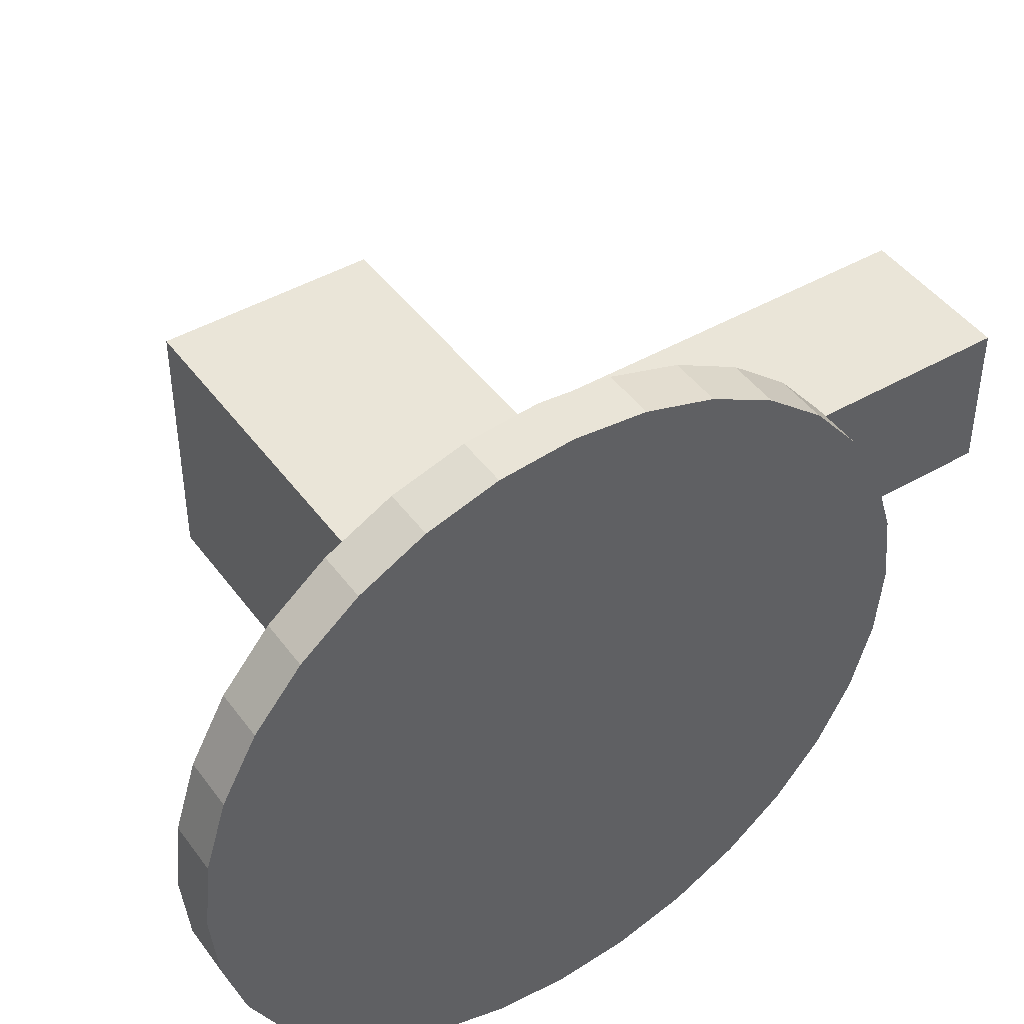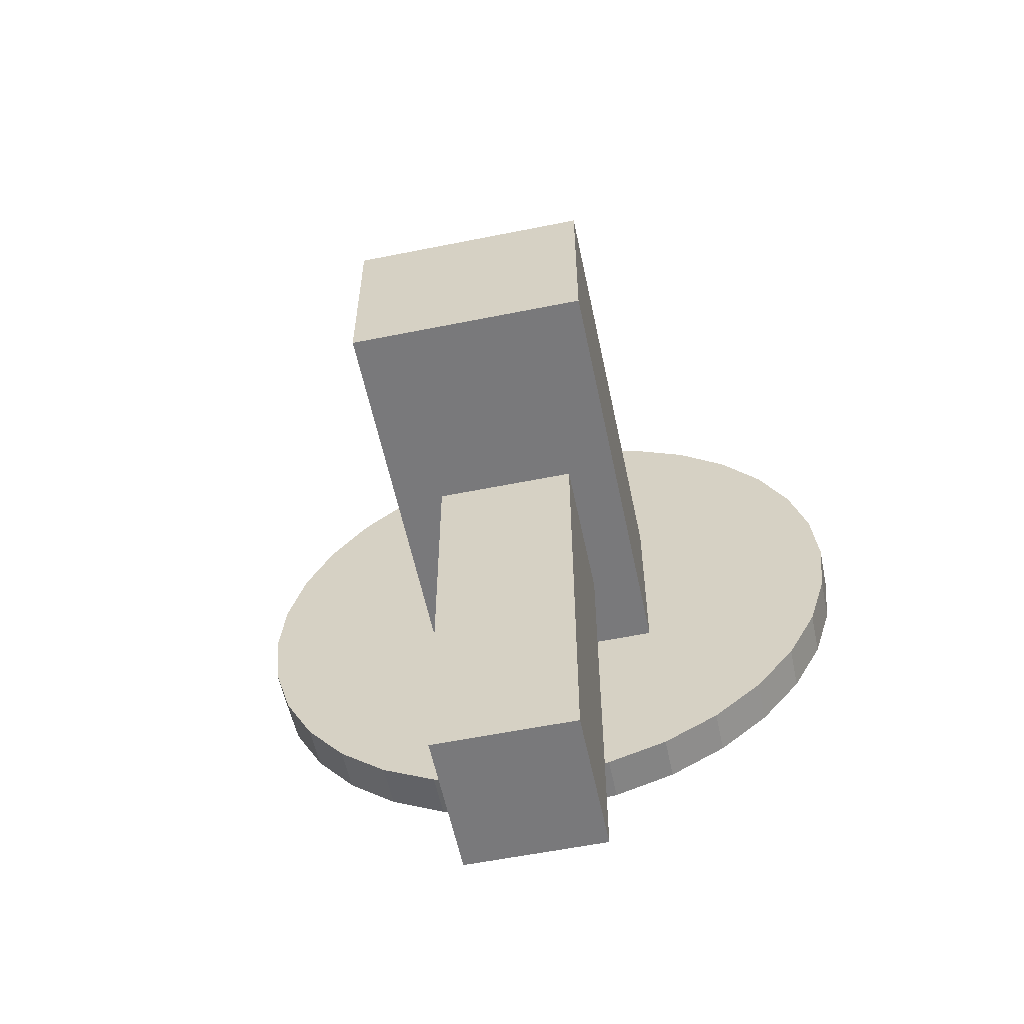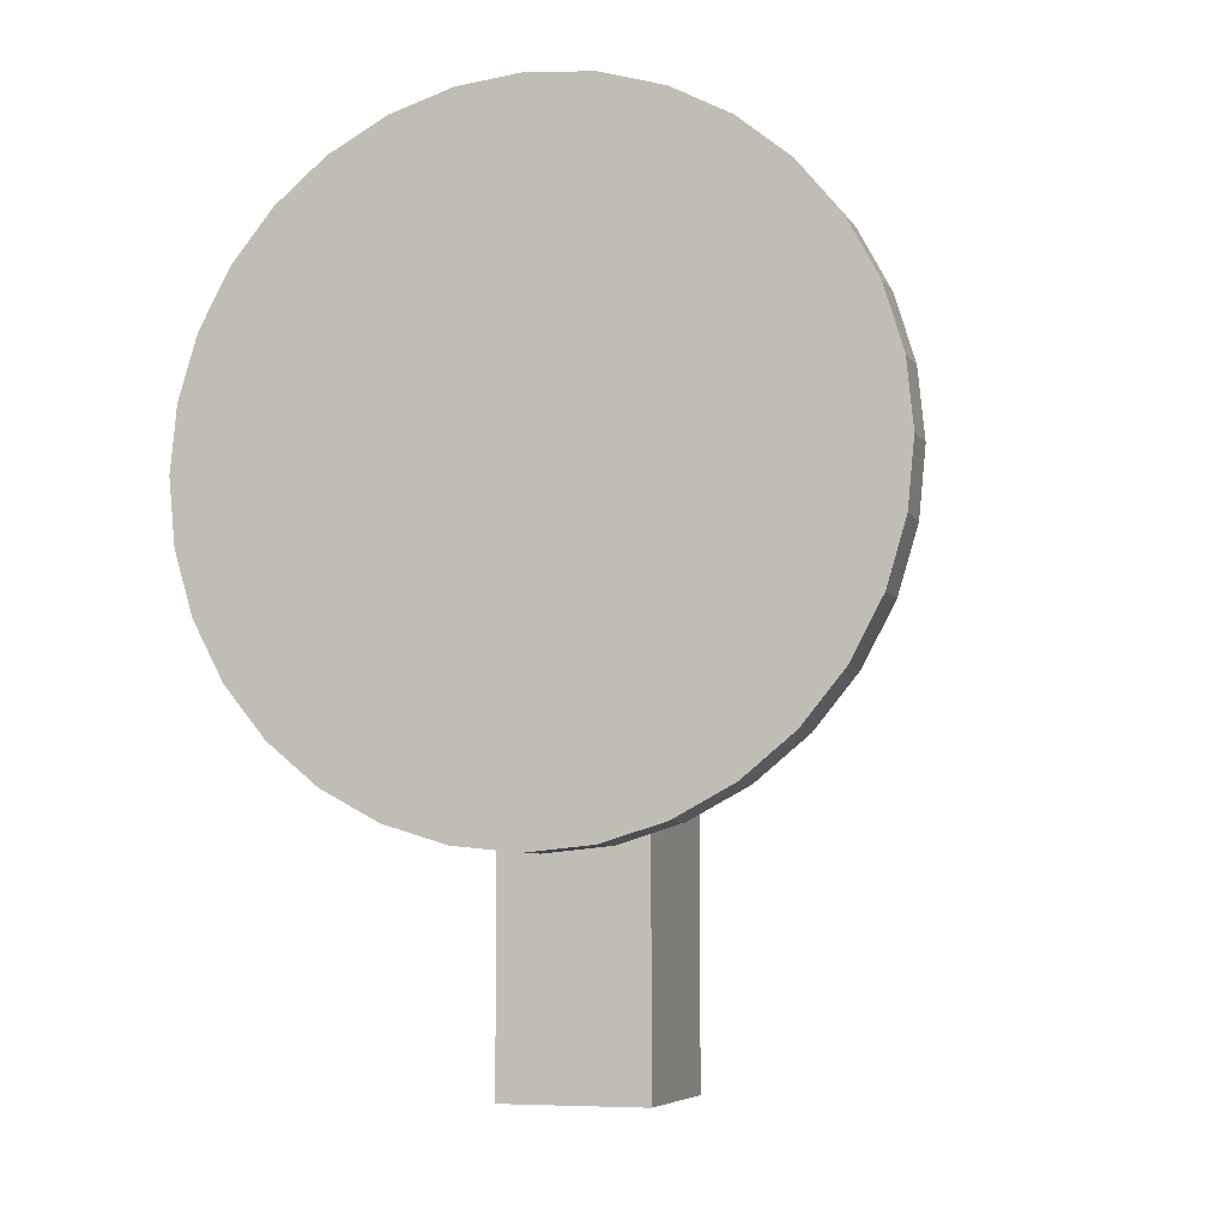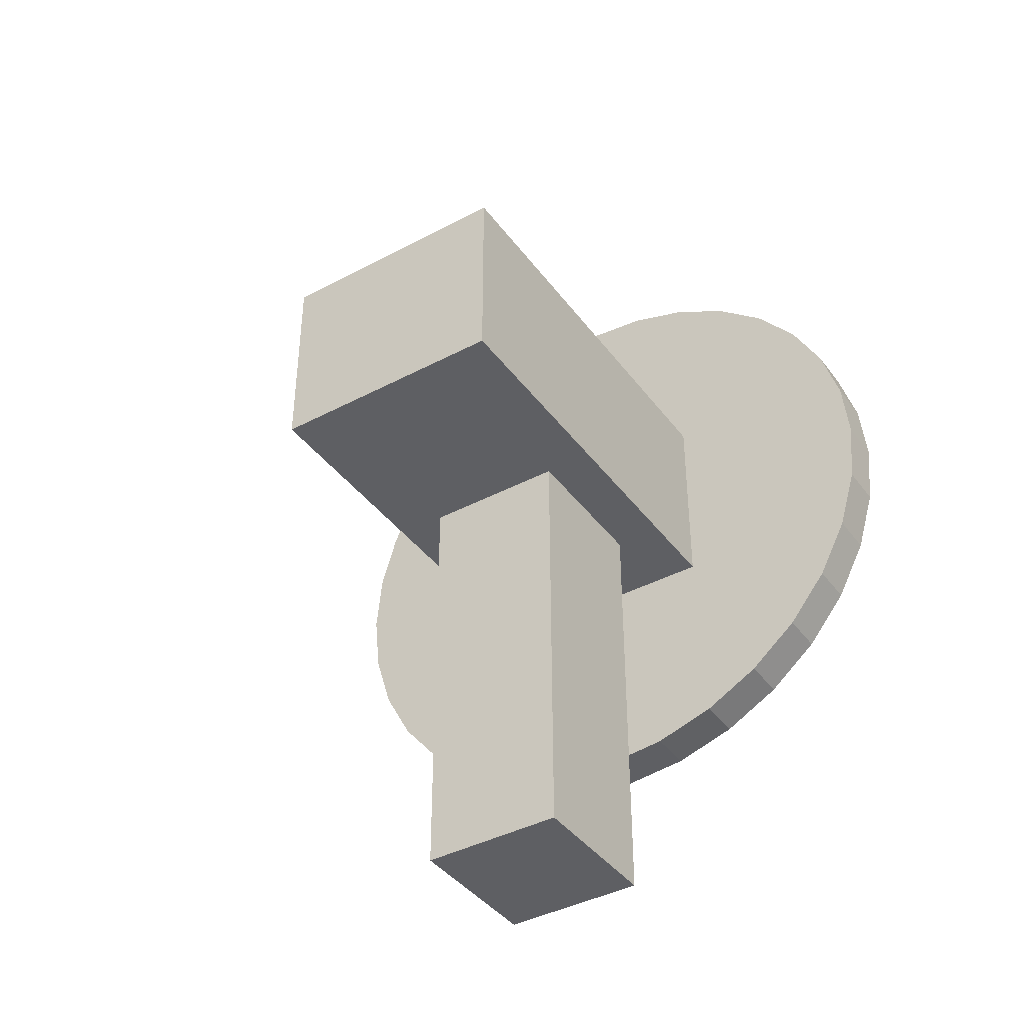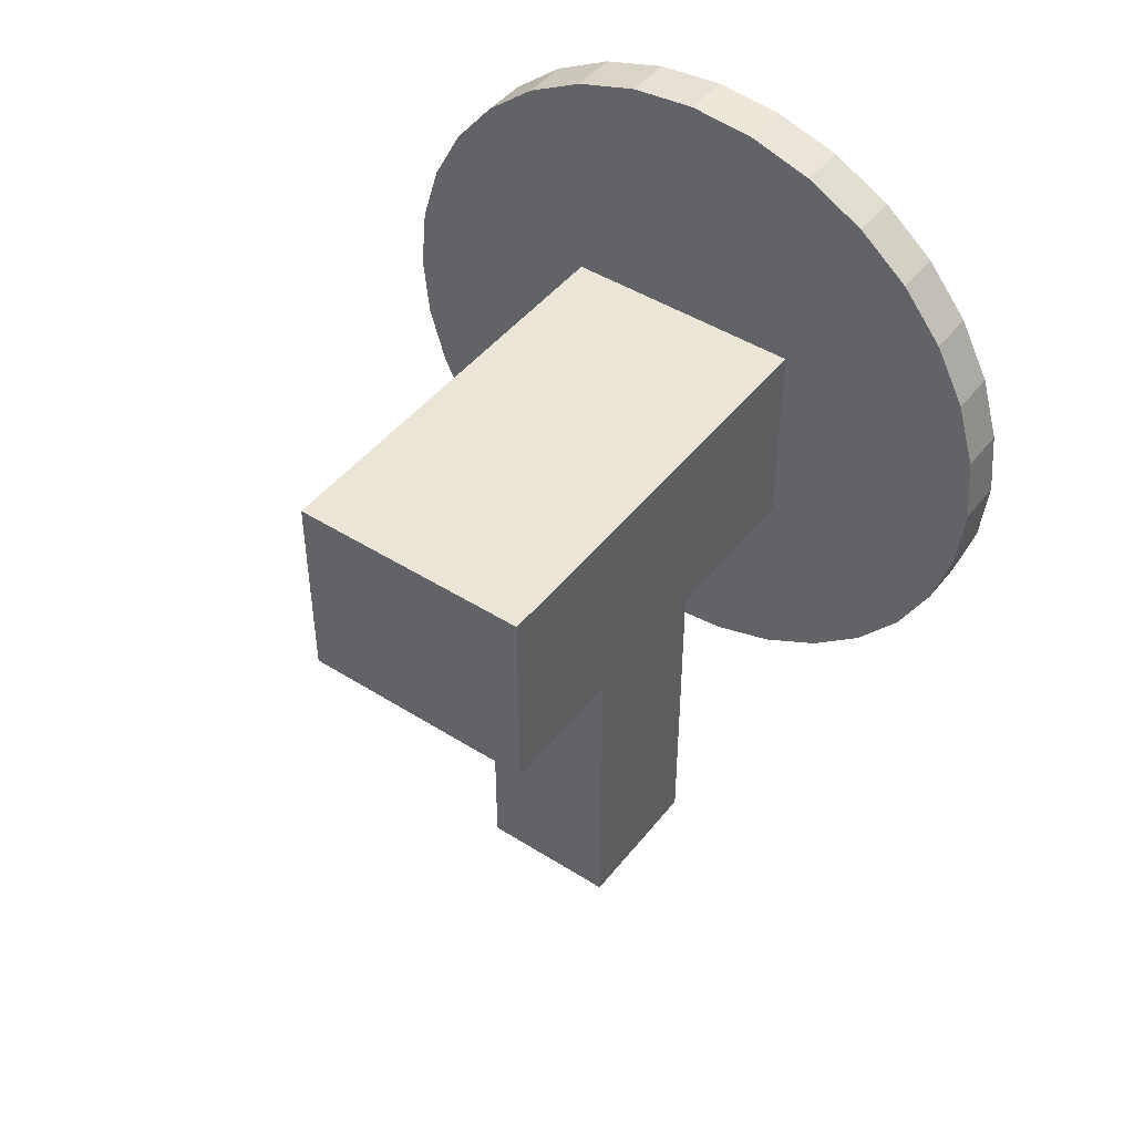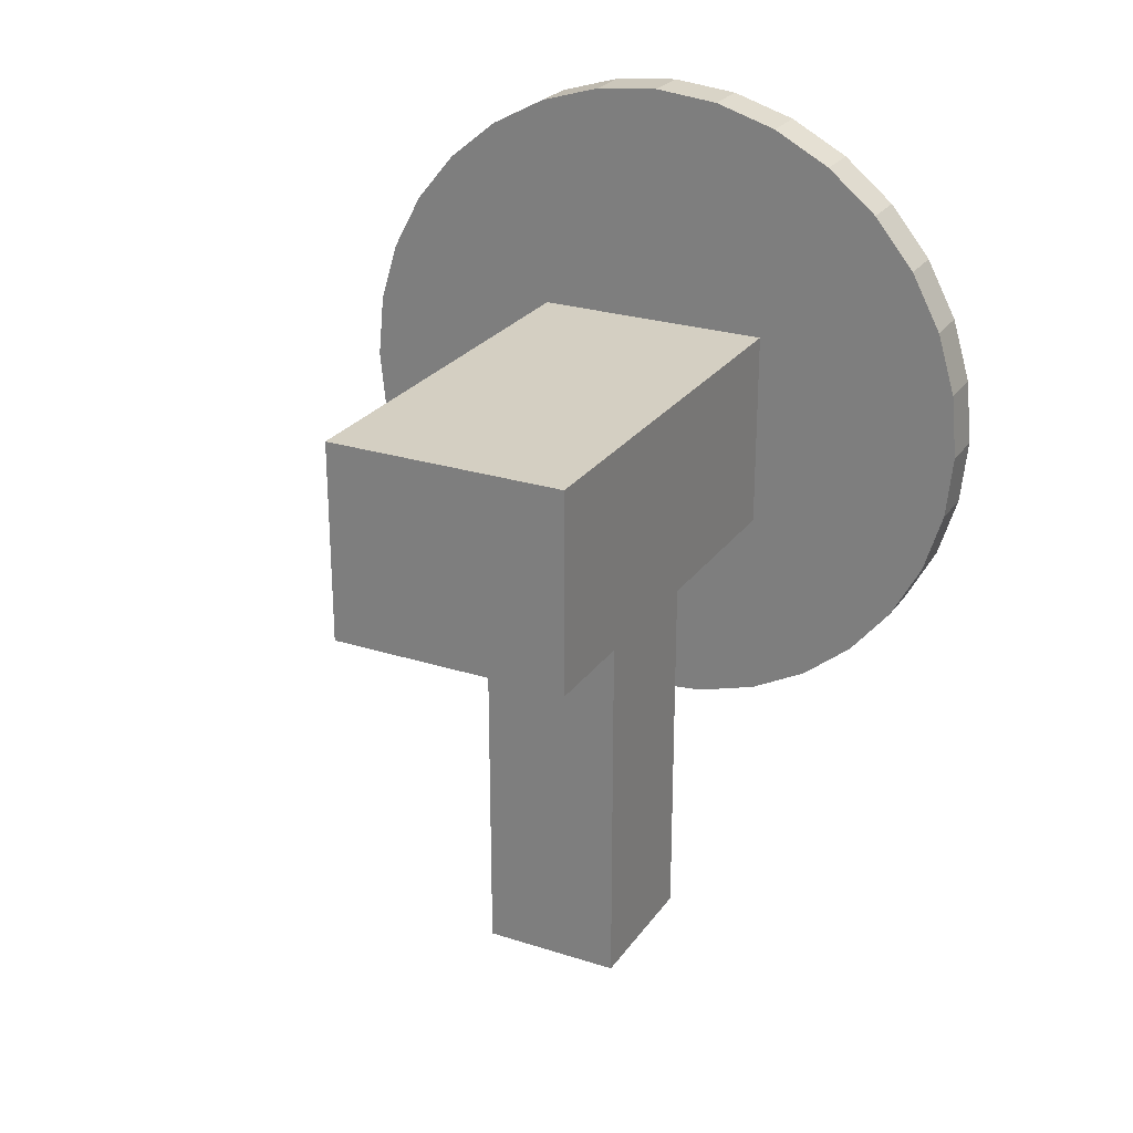
<metadata>
{"format":"obj","ext":"obj","renderer":"f3d","projection":"perspective","resolution":1024,"background":"white","views":[{"elev":44.8,"azim":-123.8,"up":"+Z"},{"elev":-57.9,"azim":101.8,"up":"+Y"},{"elev":-6.5,"azim":-71.8,"up":"+Y"},{"elev":-40.5,"azim":123.1,"up":"+Y"},{"elev":45.9,"azim":125.9,"up":"+Y"},{"elev":25.4,"azim":117.1,"up":"+Y"}]}
</metadata>
<code>
o Cube
v 0.8411 1.349 -0.3648
v 0.8411 0.7413 -0.3648
v 0.8411 1.349 0.3648
v 0.8411 0.7413 0.3648
v -0.4632 1.349 -0.3648
v -0.4632 0.7413 -0.3648
v -0.4632 1.349 0.3648
v -0.4632 0.7413 0.3648
f 1 5 7 3
f 4 3 7 8
f 8 7 5 6
f 6 2 4 8
f 2 1 3 4
f 6 5 1 2
o Cube.002
v -0.2252 -0.5787 0.2149
v -0.2252 0.7525 0.2149
v -0.2252 -0.5787 -0.2149
v -0.2252 0.7525 -0.2149
v 0.2252 -0.5787 0.2149
v 0.2252 0.7525 0.2149
v 0.2252 -0.5787 -0.2149
v 0.2252 0.7525 -0.2149
f 9 10 12 11
f 11 12 16 15
f 15 16 14 13
f 13 14 10 9
f 11 15 13 9
f 16 12 10 14
o Cylinder
v -0.6104 2.069 0
v -0.4717 2.069 -0
v -0.6104 2.049 -0.1951
v -0.4717 2.049 -0.1951
v -0.6104 1.992 -0.3827
v -0.4717 1.992 -0.3827
v -0.6104 1.9 -0.5556
v -0.4717 1.9 -0.5556
v -0.6104 1.776 -0.7071
v -0.4717 1.776 -0.7071
v -0.6104 1.624 -0.8315
v -0.4717 1.624 -0.8315
v -0.6104 1.451 -0.9239
v -0.4717 1.451 -0.9239
v -0.6104 1.264 -0.9808
v -0.4717 1.264 -0.9808
v -0.6104 1.069 -1
v -0.4717 1.069 -1
v -0.6104 0.8735 -0.9808
v -0.4717 0.8735 -0.9808
v -0.6104 0.6859 -0.9239
v -0.4717 0.6859 -0.9239
v -0.6104 0.513 -0.8315
v -0.4717 0.513 -0.8315
v -0.6104 0.3615 -0.7071
v -0.4717 0.3615 -0.7071
v -0.6104 0.2371 -0.5556
v -0.4717 0.2371 -0.5556
v -0.6104 0.1447 -0.3827
v -0.4717 0.1447 -0.3827
v -0.6104 0.08779 -0.1951
v -0.4717 0.08779 -0.1951
v -0.6104 0.06858 0
v -0.4717 0.06858 -0
v -0.6104 0.08779 0.1951
v -0.4717 0.08779 0.1951
v -0.6104 0.1447 0.3827
v -0.4717 0.1447 0.3827
v -0.6104 0.2371 0.5556
v -0.4717 0.2371 0.5556
v -0.6104 0.3615 0.7071
v -0.4717 0.3615 0.7071
v -0.6104 0.513 0.8315
v -0.4717 0.513 0.8315
v -0.6104 0.6859 0.9239
v -0.4717 0.6859 0.9239
v -0.6104 0.8735 0.9808
v -0.4717 0.8735 0.9808
v -0.6104 1.069 1
v -0.4717 1.069 1
v -0.6104 1.264 0.9808
v -0.4717 1.264 0.9808
v -0.6104 1.451 0.9239
v -0.4717 1.451 0.9239
v -0.6104 1.624 0.8315
v -0.4717 1.624 0.8315
v -0.6104 1.776 0.7071
v -0.4717 1.776 0.7071
v -0.6104 1.9 0.5556
v -0.4717 1.9 0.5556
v -0.6104 1.992 0.3827
v -0.4717 1.992 0.3827
v -0.6104 2.049 0.1951
v -0.4717 2.049 0.1951
f 17 18 20 19
f 19 20 22 21
f 21 22 24 23
f 23 24 26 25
f 25 26 28 27
f 27 28 30 29
f 29 30 32 31
f 31 32 34 33
f 33 34 36 35
f 35 36 38 37
f 37 38 40 39
f 39 40 42 41
f 41 42 44 43
f 43 44 46 45
f 45 46 48 47
f 47 48 50 49
f 49 50 52 51
f 51 52 54 53
f 53 54 56 55
f 55 56 58 57
f 57 58 60 59
f 59 60 62 61
f 61 62 64 63
f 63 64 66 65
f 65 66 68 67
f 67 68 70 69
f 69 70 72 71
f 71 72 74 73
f 73 74 76 75
f 75 76 78 77
f 20 18 80 78 76 74 72 70 68 66 64 62 60 58 56 54 52 50 48 46 44 42 40 38 36 34 32 30 28 26 24 22
f 77 78 80 79
f 79 80 18 17
f 17 19 21 23 25 27 29 31 33 35 37 39 41 43 45 47 49 51 53 55 57 59 61 63 65 67 69 71 73 75 77 79

</code>
